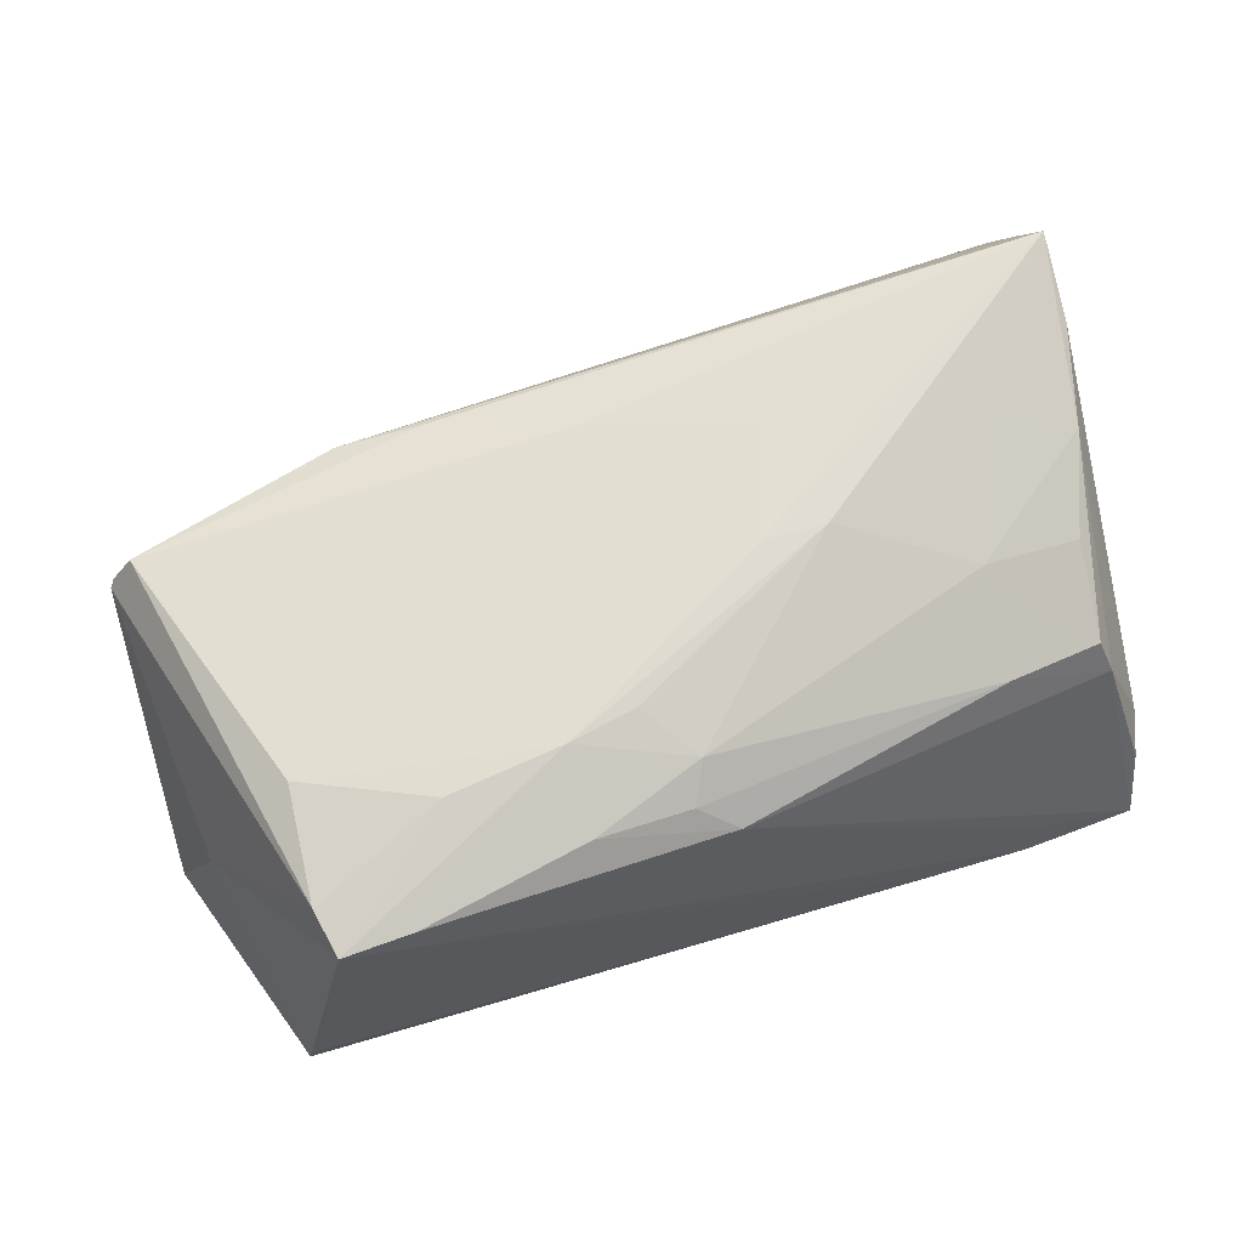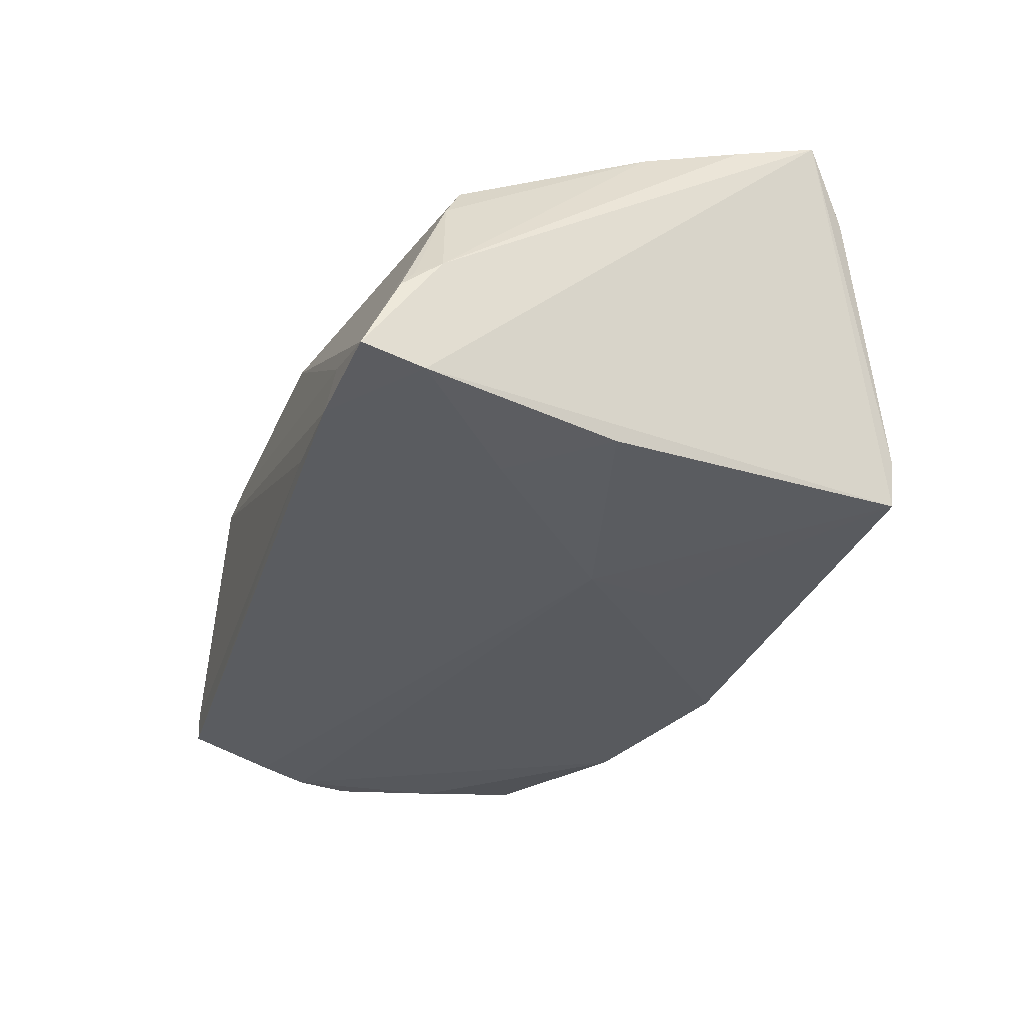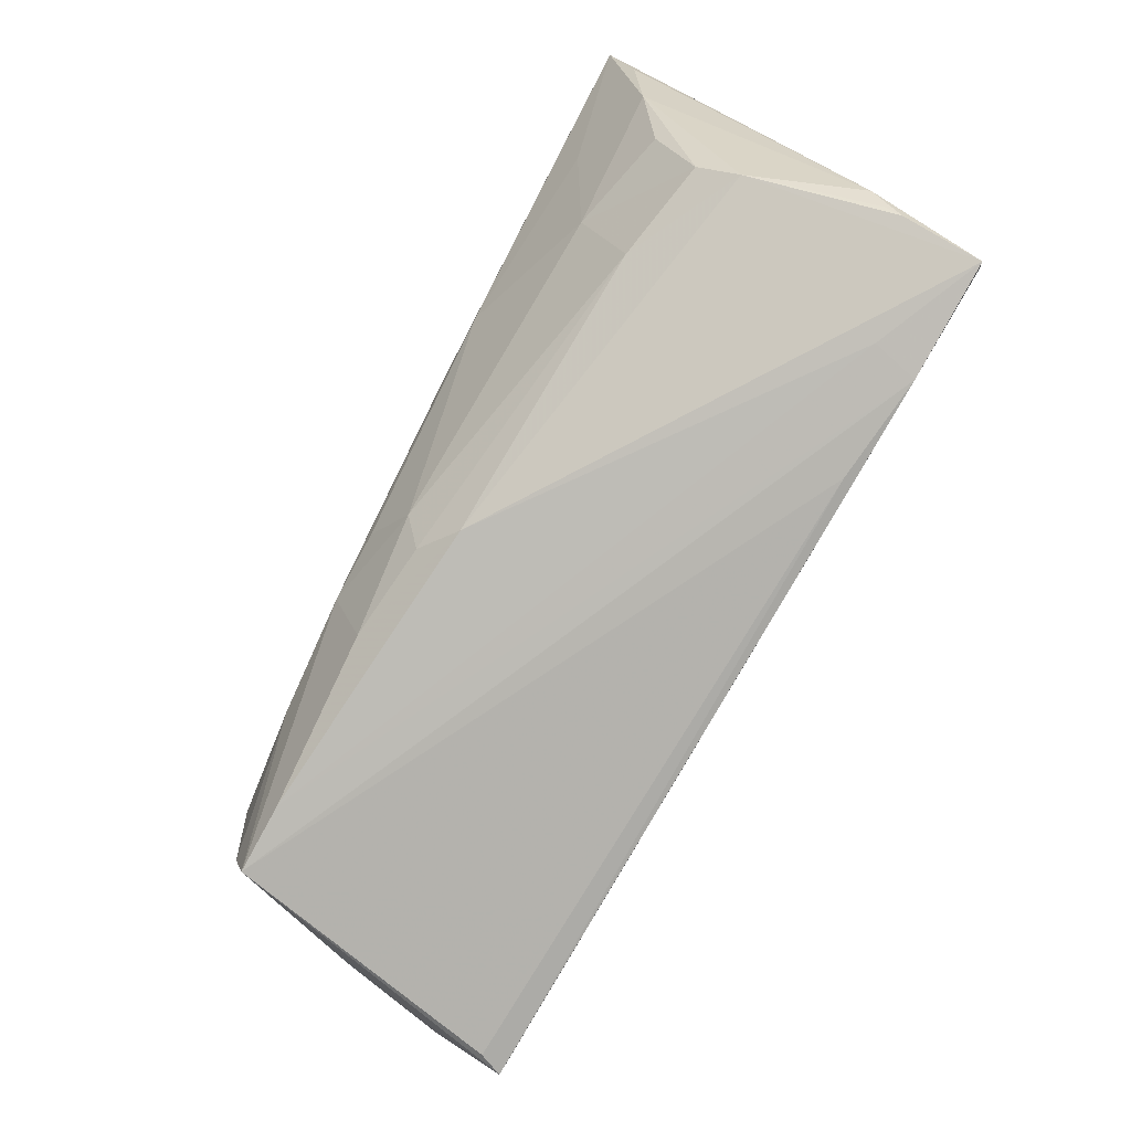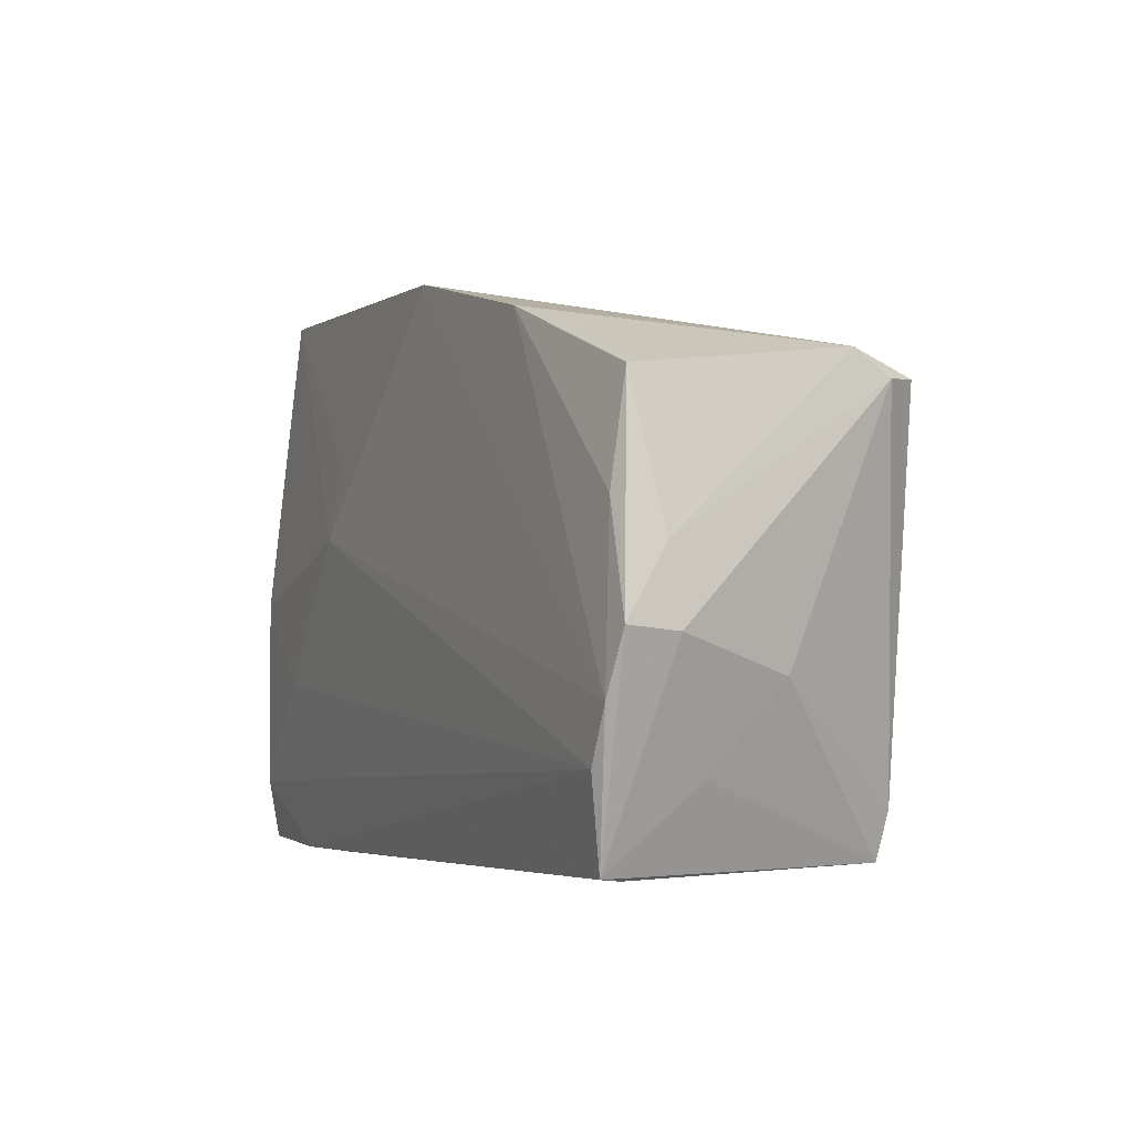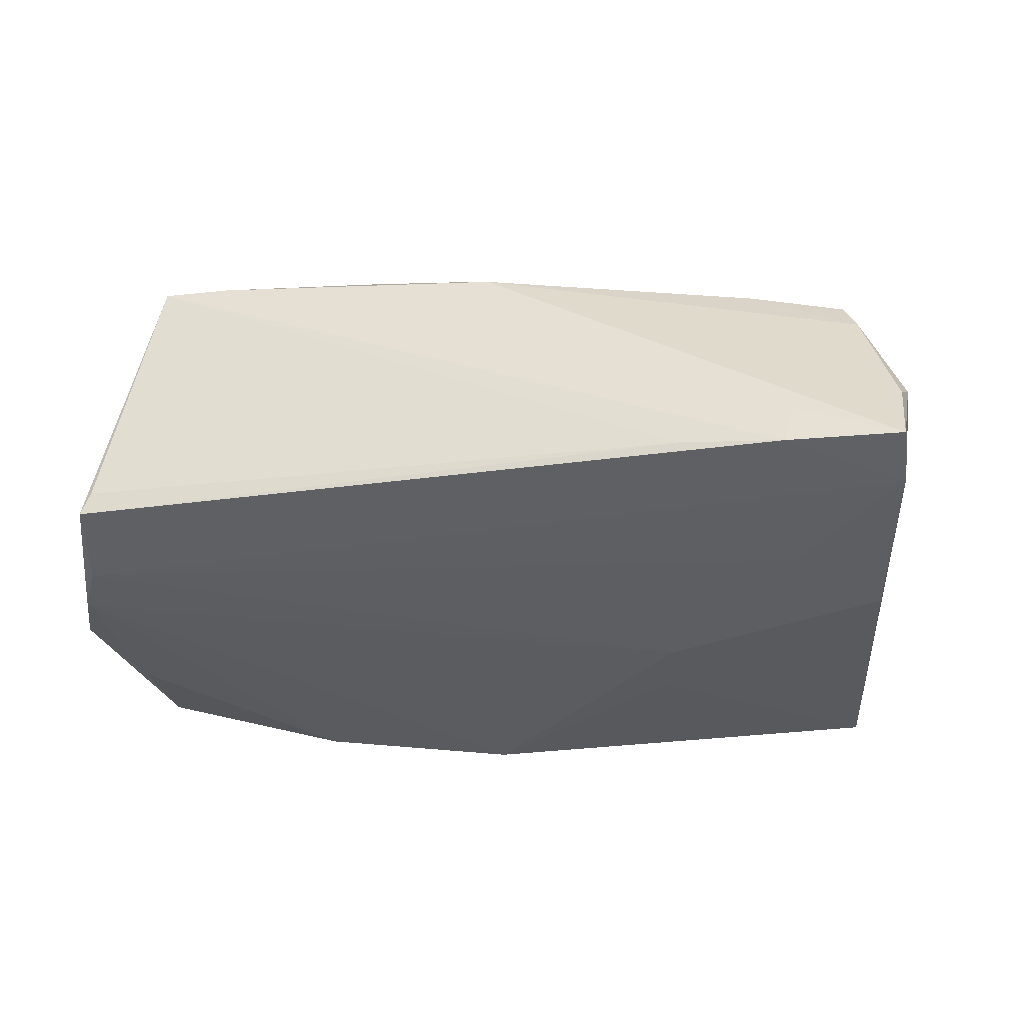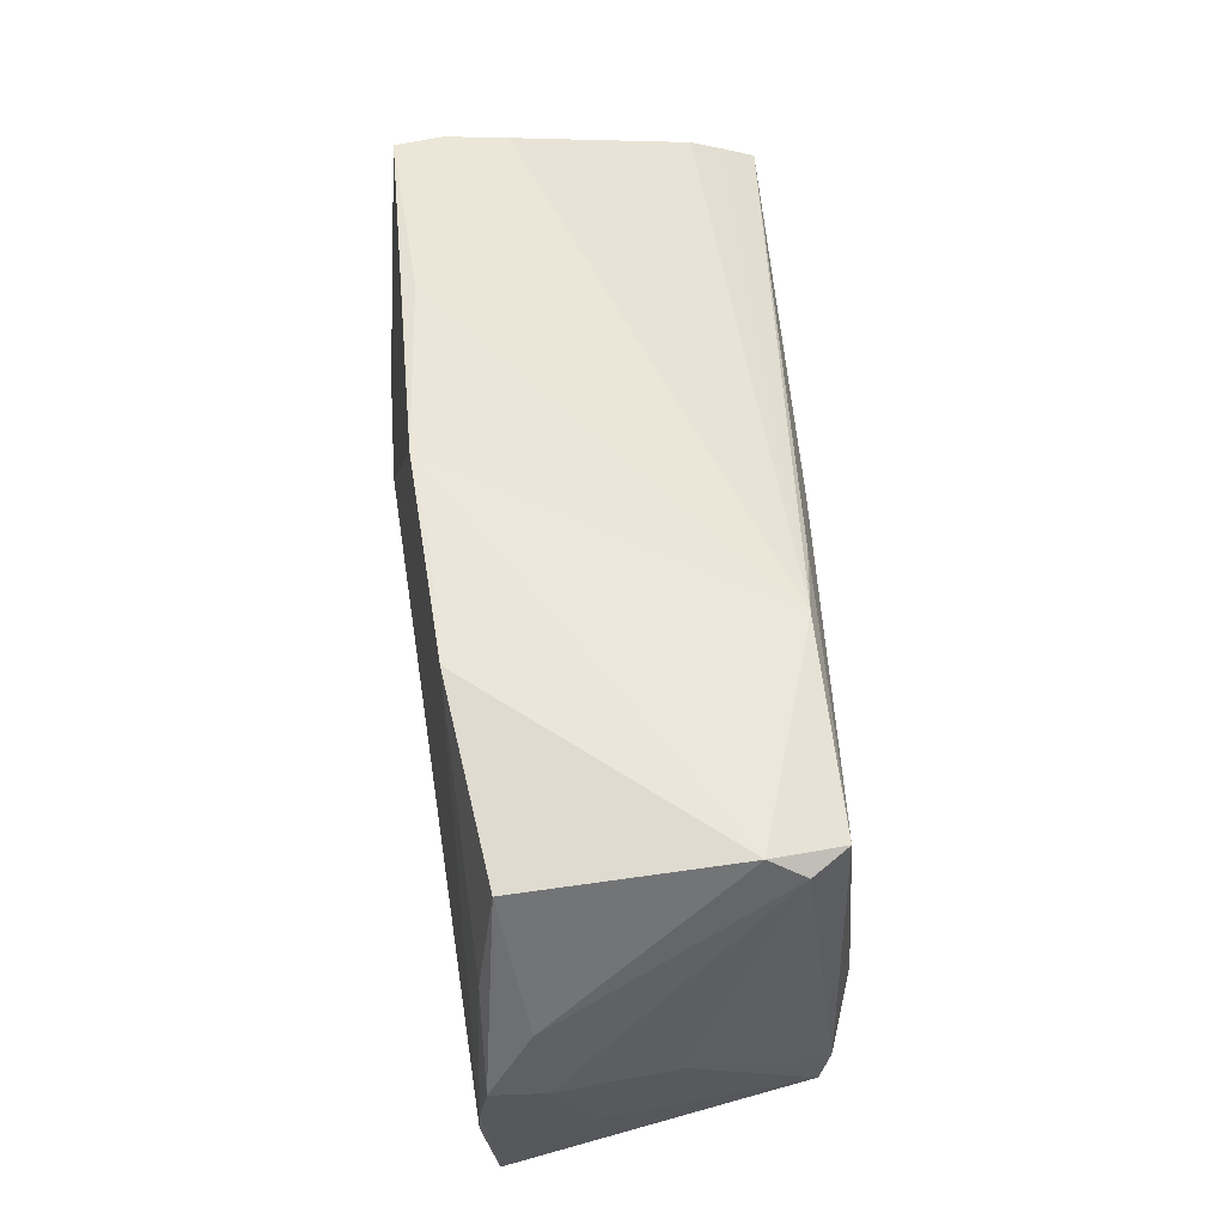
<metadata>
{"format":"obj","ext":"obj","renderer":"f3d","projection":"perspective","resolution":1024,"background":"white","views":[{"elev":68.3,"azim":-16.9,"up":"+Z"},{"elev":-34.6,"azim":72.9,"up":"+Z"},{"elev":-78.8,"azim":62.3,"up":"+Y"},{"elev":-4.7,"azim":-113.1,"up":"+Y"},{"elev":-35.1,"azim":12.4,"up":"+Z"},{"elev":42.6,"azim":-95.9,"up":"+Y"}]}
</metadata>
<code>
v 0.05468 0.0007454 0.01824
v -0.02082 0.02852 -0.02023
v -0.008269 0.03195 -0.02174
v -0.05247 0.01648 0.01734
v 0.02854 -0.03584 -0.01862
v -0.0416 -0.01519 0.02116
v 0.04663 0.03453 -0.007588
v 0.05166 -0.0243 0.00548
v -0.05311 -0.01521 0.002066
v -0.0329 0.02511 -0.02022
v 0.04556 0.03584 -0.01528
v 0.05085 -0.01121 0.01507
v -0.01237 -0.03036 0.01954
v 0.001388 -0.02527 0.0206
v 0.05565 -0.03253 -0.01653
v -0.02724 0.02337 0.01717
v 0.04441 0.03574 -0.0212
v 0.03319 0.009107 0.02386
v 0.03824 -0.02427 0.01257
v 0.0143 -0.004586 0.02392
v 0.05785 0.02311 0.02392
v -0.05467 0.01565 -0.01687
v 0.05011 -0.02221 0.01015
v -0.0578 -0.01111 -0.01233
v -0.01217 -0.0205 0.02336
v 0.0182 0.03412 -0.01988
v 0.0539 0.028 0.01526
v 0.01917 0.01379 -0.02319
v 0.02158 0.004092 -0.02392
v 0.05486 -0.02695 -0.0221
v -0.03286 -0.03437 0.01882
v -0.05451 0.002512 -0.01863
v 0.04014 -0.01378 -0.02306
v -0.05097 -0.02566 -0.006435
v 0.02242 -0.004514 0.02392
v -0.01649 0.02256 0.01863
v 0.05579 -0.03049 -0.01136
v -0.04779 -0.03584 -0.01449
v -0.04133 -0.03486 0.01897
v 0.04266 -0.03475 -0.01474
v 0.05584 0.02556 0.01973
v -0.02639 -0.02215 0.02252
v 0.04457 0.004618 0.02172
v 0.05572 -0.0289 -0.009265
v 0.04125 -0.03564 -0.02019
v 0.003801 -0.03255 0.01495
v 0.03856 -0.01219 0.0182
v -0.05557 0.0189 0.008504
v 0.05542 -0.03463 -0.02055
v -0.05568 0.01578 0.01294
v 0.05669 -0.02577 -0.007755
v -0.05785 -0.01057 -0.01853
v -0.003856 -0.01871 0.02321
v 0.05016 -0.002683 -0.02361
v 0.05735 0.01265 0.02049
v 0.0189 0.009524 0.02316
v -0.0491 -0.03554 -0.01735
v 0.04836 0.007748 -0.02297
v -0.05504 -0.01796 -0.01939
v -0.04256 -0.02908 0.01993
v -0.0009218 0.01601 0.02142
v -0.05163 -0.02454 -0.0194
v -0.05748 -0.002149 -0.01366
v -0.0007629 -0.0298 0.01816
f 30 17 21
f 51 30 21
f 49 30 51
f 17 30 54
f 21 61 56
f 6 61 4
f 21 16 36
f 36 16 4
f 36 61 21
f 4 61 36
f 4 16 48
f 10 22 48
f 16 3 48
f 5 39 38
f 55 51 21
f 58 29 17
f 17 54 58
f 58 54 29
f 29 54 33
f 33 54 30
f 33 62 29
f 30 62 33
f 29 62 59
f 59 3 29
f 10 3 59
f 42 39 25
f 25 6 42
f 60 6 4
f 60 9 39
f 39 42 60
f 60 42 6
f 52 22 32
f 32 22 10
f 32 59 52
f 10 59 32
f 27 7 16
f 7 27 11
f 16 7 11
f 21 17 11
f 11 27 21
f 17 29 28
f 28 3 17
f 29 3 28
f 2 3 10
f 10 48 2
f 2 48 3
f 63 22 52
f 63 48 22
f 49 46 40
f 23 47 19
f 4 48 50
f 50 60 4
f 9 60 50
f 48 63 50
f 38 39 57
f 52 59 57
f 57 5 38
f 57 59 62
f 51 55 1
f 1 55 21
f 49 51 15
f 15 37 49
f 51 37 15
f 44 37 51
f 23 19 8
f 8 19 46
f 37 44 8
f 8 46 49
f 49 37 8
f 8 44 51
f 8 1 23
f 51 1 8
f 21 35 43
f 43 35 47
f 43 1 21
f 47 1 43
f 25 35 20
f 20 6 25
f 20 35 21
f 20 56 61
f 61 6 20
f 41 16 21
f 21 27 41
f 41 27 16
f 26 3 16
f 16 11 26
f 17 3 26
f 26 11 17
f 31 40 46
f 46 13 31
f 25 39 31
f 31 13 25
f 53 35 25
f 14 19 47
f 47 35 14
f 35 53 14
f 25 13 14
f 14 53 25
f 39 9 34
f 34 57 39
f 5 57 45
f 49 40 45
f 45 30 49
f 39 5 45
f 45 62 30
f 45 57 62
f 45 31 39
f 40 31 45
f 12 47 23
f 23 1 12
f 12 1 47
f 21 56 18
f 18 20 21
f 56 20 18
f 46 19 64
f 19 14 64
f 64 13 46
f 64 14 13
f 57 34 24
f 52 57 24
f 24 34 9
f 9 50 24
f 24 63 52
f 24 50 63

</code>
